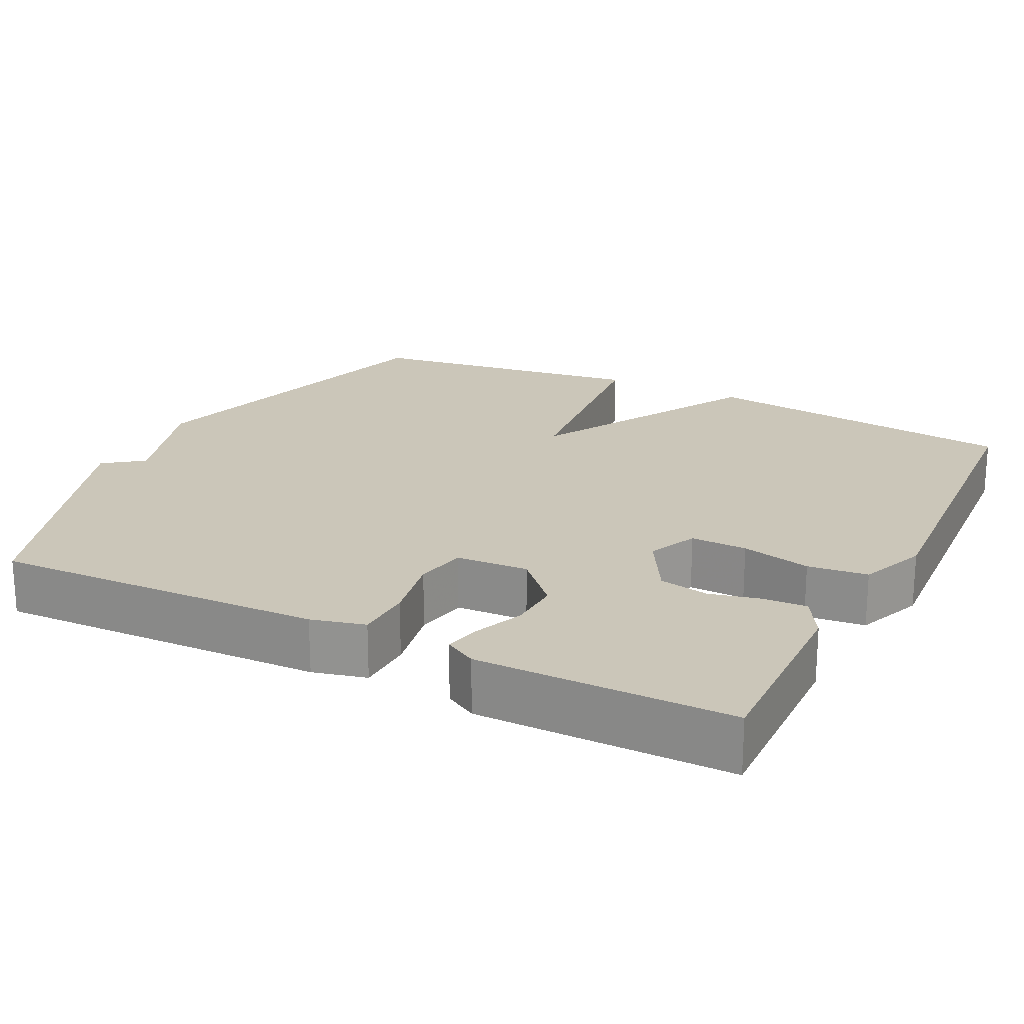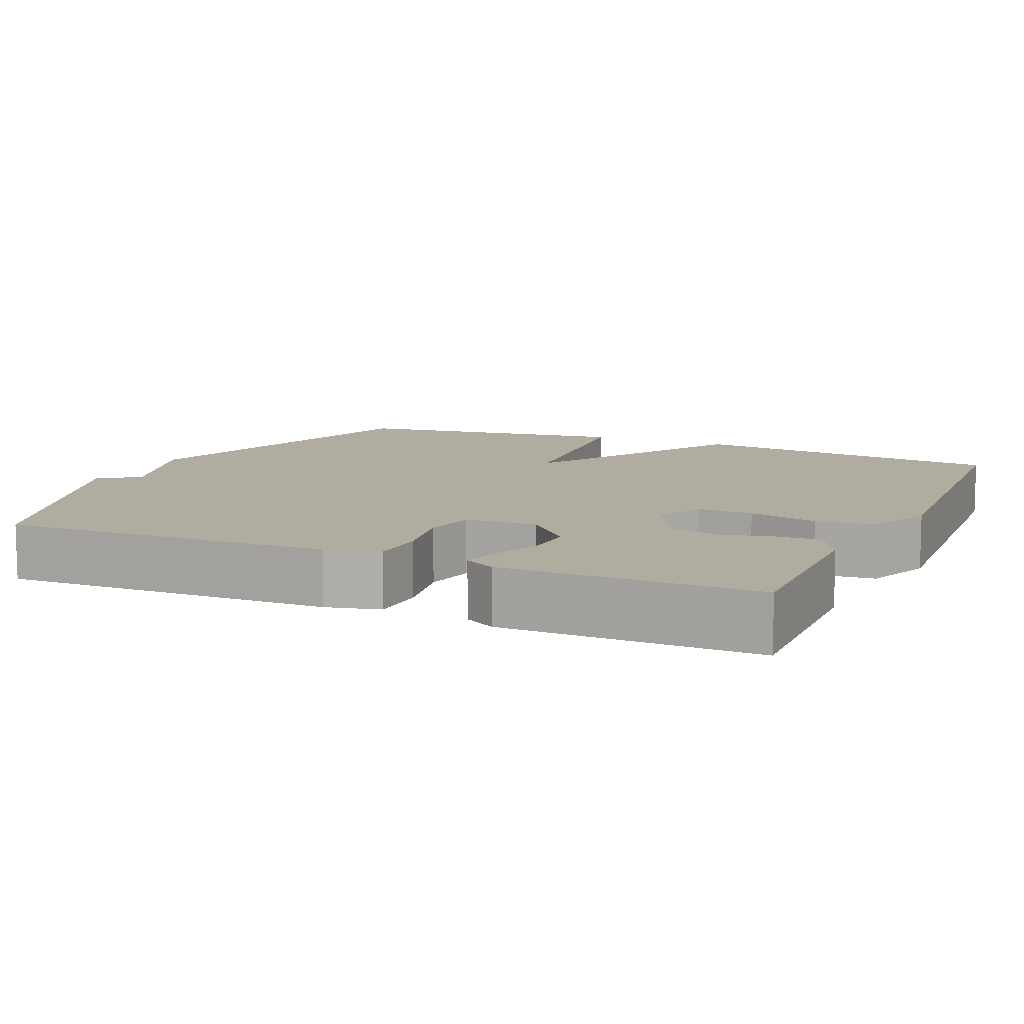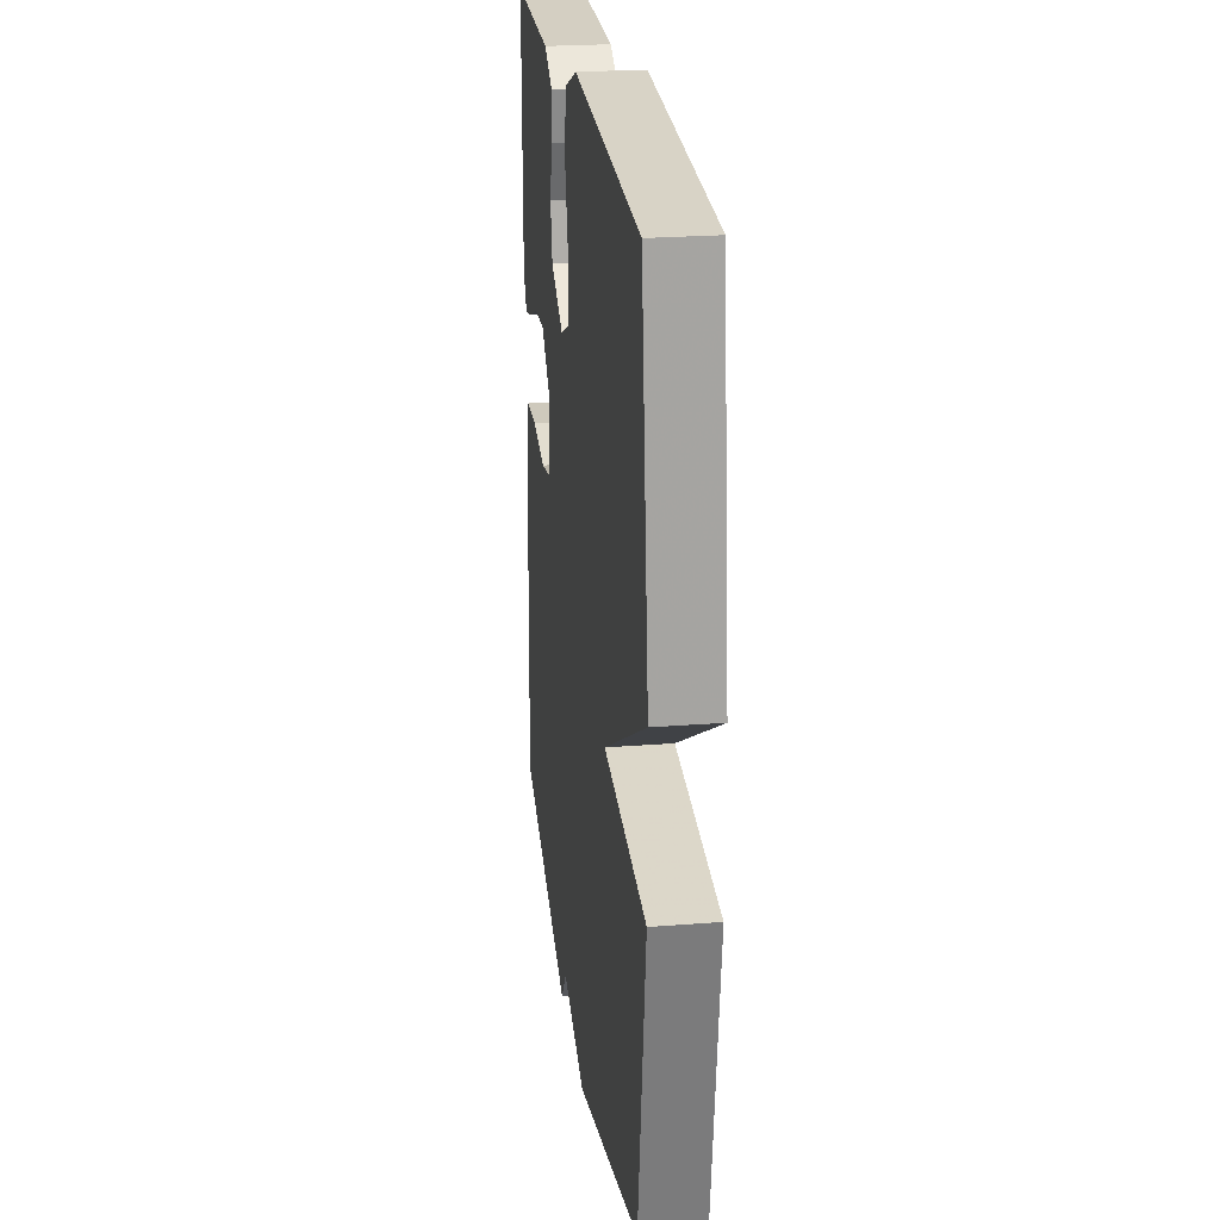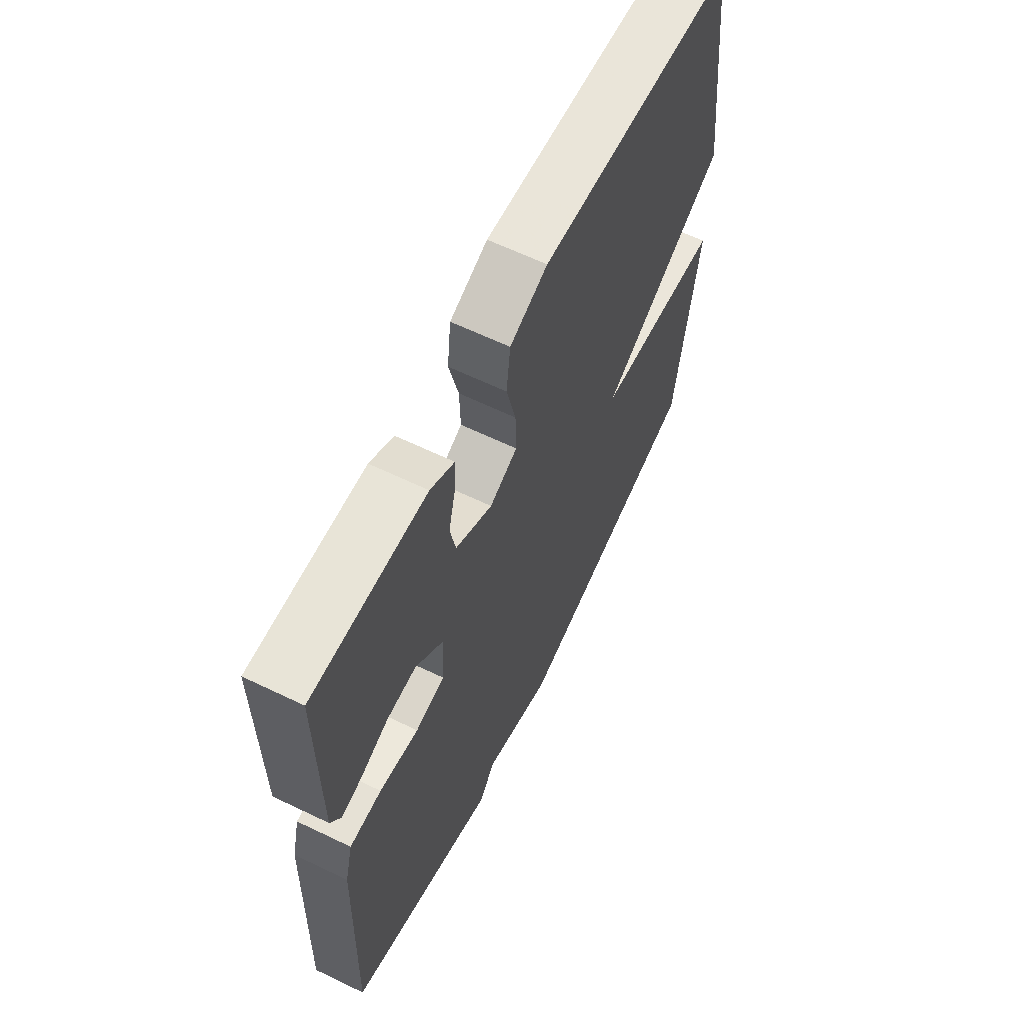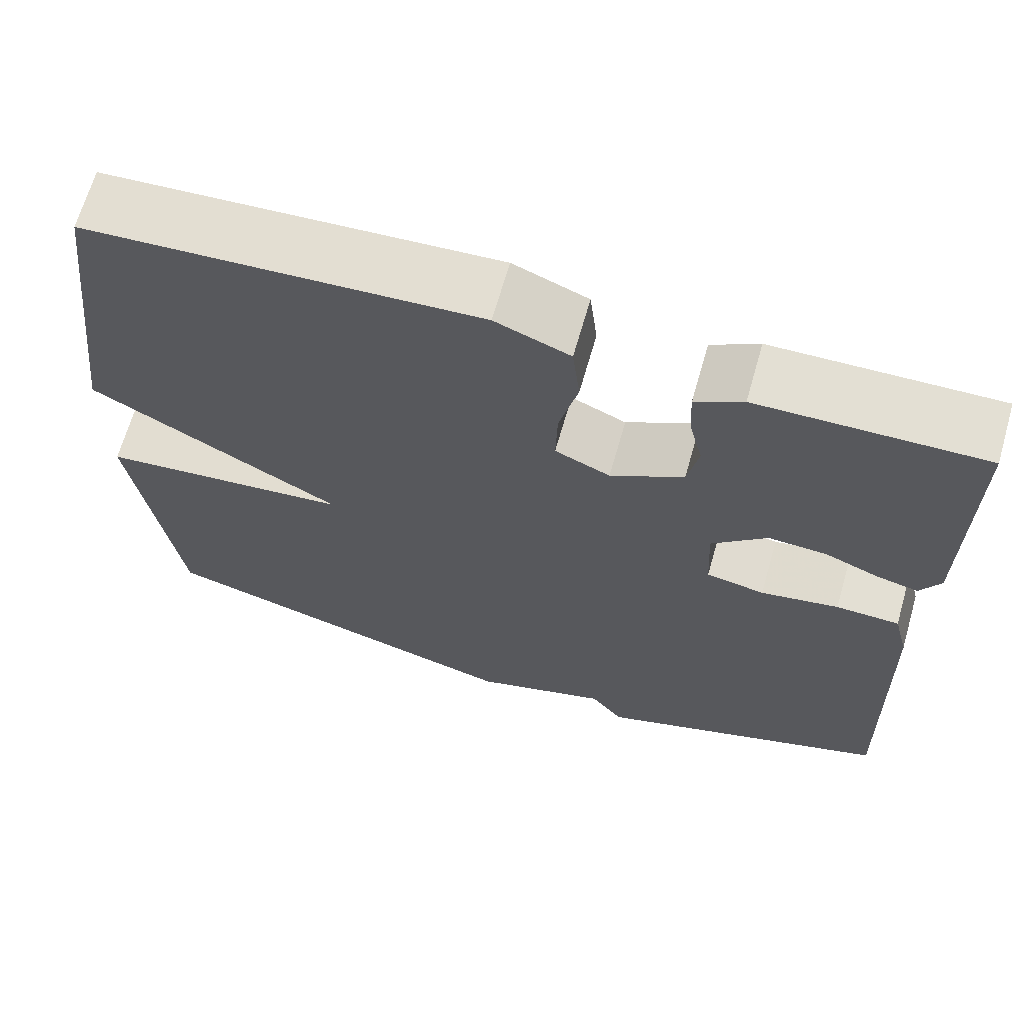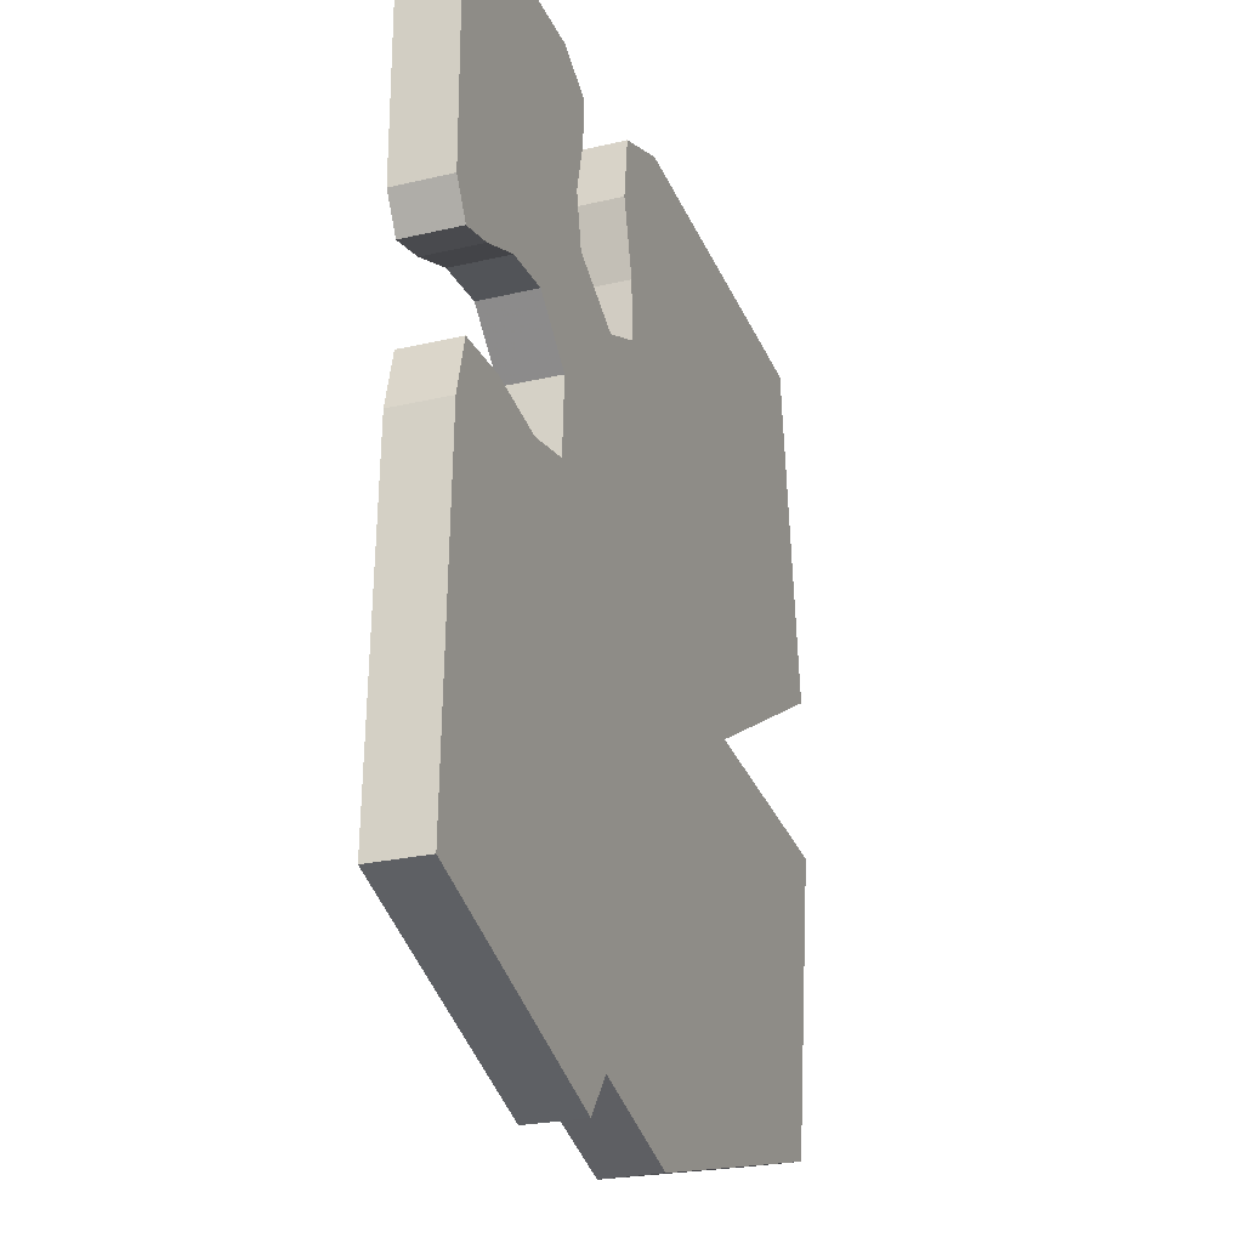
<metadata>
{"format":"obj","ext":"obj","renderer":"f3d","projection":"perspective","resolution":1024,"background":"white","views":[{"elev":21.0,"azim":-63.3,"up":"+Y"},{"elev":9.9,"azim":-65.7,"up":"+Y"},{"elev":24.0,"azim":82.6,"up":"+Z"},{"elev":63.0,"azim":-64.0,"up":"+Z"},{"elev":67.0,"azim":-164.0,"up":"+Z"},{"elev":-25.7,"azim":-69.6,"up":"+Z"}]}
</metadata>
<code>
v -0.5 0.07 0.5
v -0.236 0.07 0.493
v -0.18 0.07 0.46
v -0.183 0.07 0.402
v -0.199 0.07 0.335
v -0.186 0.07 0.269
v -0.1 0.07 0.22
v -0.035 0.07 0.249
v -0.037 0.07 0.324
v -0.059 0.07 0.416
v -0.05 0.07 0.495
v 0.038 0.07 0.53
v 0.5 0.07 0.5
v 0.552 0.07 0.075
v 0.255 0.07 -0.093
v 0.552 0.07 -0.125
v 0.5 0.07 -0.5
v 0.053 0.07 -0.625
v -0.108 0.07 -0.573
v -0.147 0.07 -0.625
v -0.5 0.07 -0.5
v -0.487 0.07 -0.063
v -0.469 0.07 0.008
v -0.394 0.07 0.01
v -0.302 0.07 -0.008
v -0.233 0.07 0.005
v -0.228 0.07 0.101
v -0.293 0.07 0.162
v -0.362 0.07 0.159
v -0.426 0.07 0.133
v -0.475 0.07 0.122
v -0.499 0.07 0.164
v -0.5 0 0.5
v -0.236 0 0.493
v -0.18 0 0.46
v -0.183 0 0.402
v -0.199 0 0.335
v -0.186 0 0.269
v -0.1 0 0.22
v -0.035 0 0.249
v -0.037 0 0.324
v -0.059 0 0.416
v -0.05 0 0.495
v 0.038 0 0.53
v 0.5 0 0.5
v 0.552 0 0.075
v 0.255 0 -0.093
v 0.552 0 -0.125
v 0.5 0 -0.5
v 0.053 0 -0.625
v -0.108 0 -0.573
v -0.147 0 -0.625
v -0.5 0 -0.5
v -0.487 0 -0.063
v -0.469 0 0.008
v -0.394 0 0.01
v -0.302 0 -0.008
v -0.233 0 0.005
v -0.228 0 0.101
v -0.293 0 0.162
v -0.362 0 0.159
v -0.426 0 0.133
v -0.475 0 0.122
v -0.499 0 0.164
f 3 4 5
f 2 3 5
f 1 2 5
f 32 1 5
f 31 32 5
f 30 31 5
f 29 30 5
f 28 29 5 6
f 27 28 6 7
f 26 27 7 8
f 23 24 25
f 22 23 25
f 21 22 25
f 20 21 25
f 19 20 25
f 19 25 26
f 17 18 19
f 16 17 19
f 15 16 19
f 15 19 26 8
f 13 14 15
f 12 13 15
f 11 12 15
f 10 11 15
f 9 10 15
f 8 9 15
f 37 36 35
f 37 35 34
f 37 34 33
f 37 33 64
f 37 64 63
f 37 63 62
f 37 62 61
f 38 37 61 60
f 39 38 60 59
f 40 39 59 58
f 57 56 55
f 57 55 54
f 57 54 53
f 57 53 52
f 57 52 51
f 58 57 51
f 51 50 49
f 51 49 48
f 51 48 47
f 40 58 51 47
f 47 46 45
f 47 45 44
f 47 44 43
f 47 43 42
f 47 42 41
f 47 41 40
f 1 33 34 2
f 2 34 35 3
f 3 35 36 4
f 4 36 37 5
f 5 37 38 6
f 6 38 39 7
f 7 39 40 8
f 8 40 41 9
f 9 41 42 10
f 10 42 43 11
f 11 43 44 12
f 12 44 45 13
f 13 45 46 14
f 14 46 47 15
f 15 47 48 16
f 16 48 49 17
f 17 49 50 18
f 18 50 51 19
f 19 51 52 20
f 20 52 53 21
f 21 53 54 22
f 22 54 55 23
f 23 55 56 24
f 24 56 57 25
f 25 57 58 26
f 26 58 59 27
f 27 59 60 28
f 28 60 61 29
f 29 61 62 30
f 30 62 63 31
f 31 63 64 32
f 32 64 33 1

</code>
